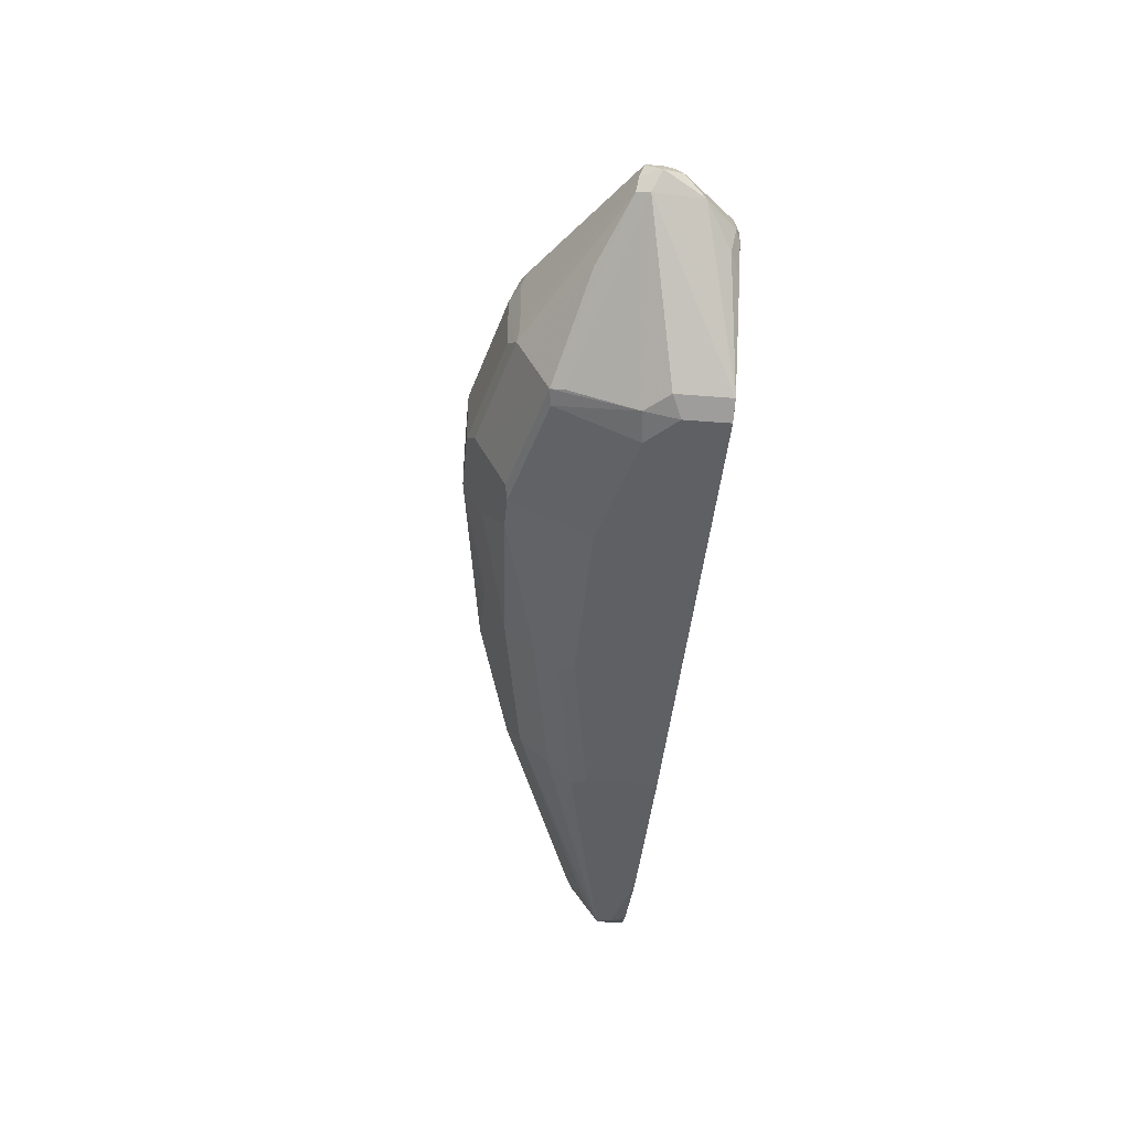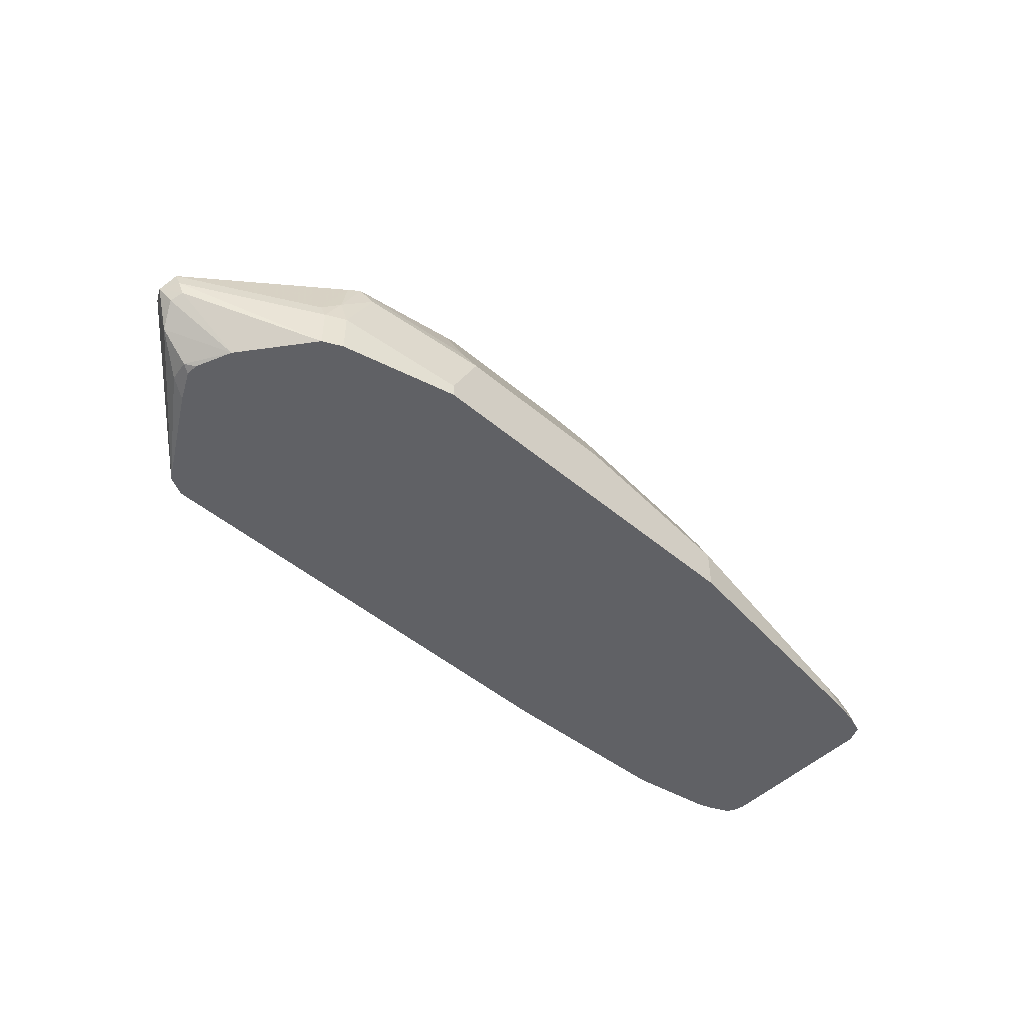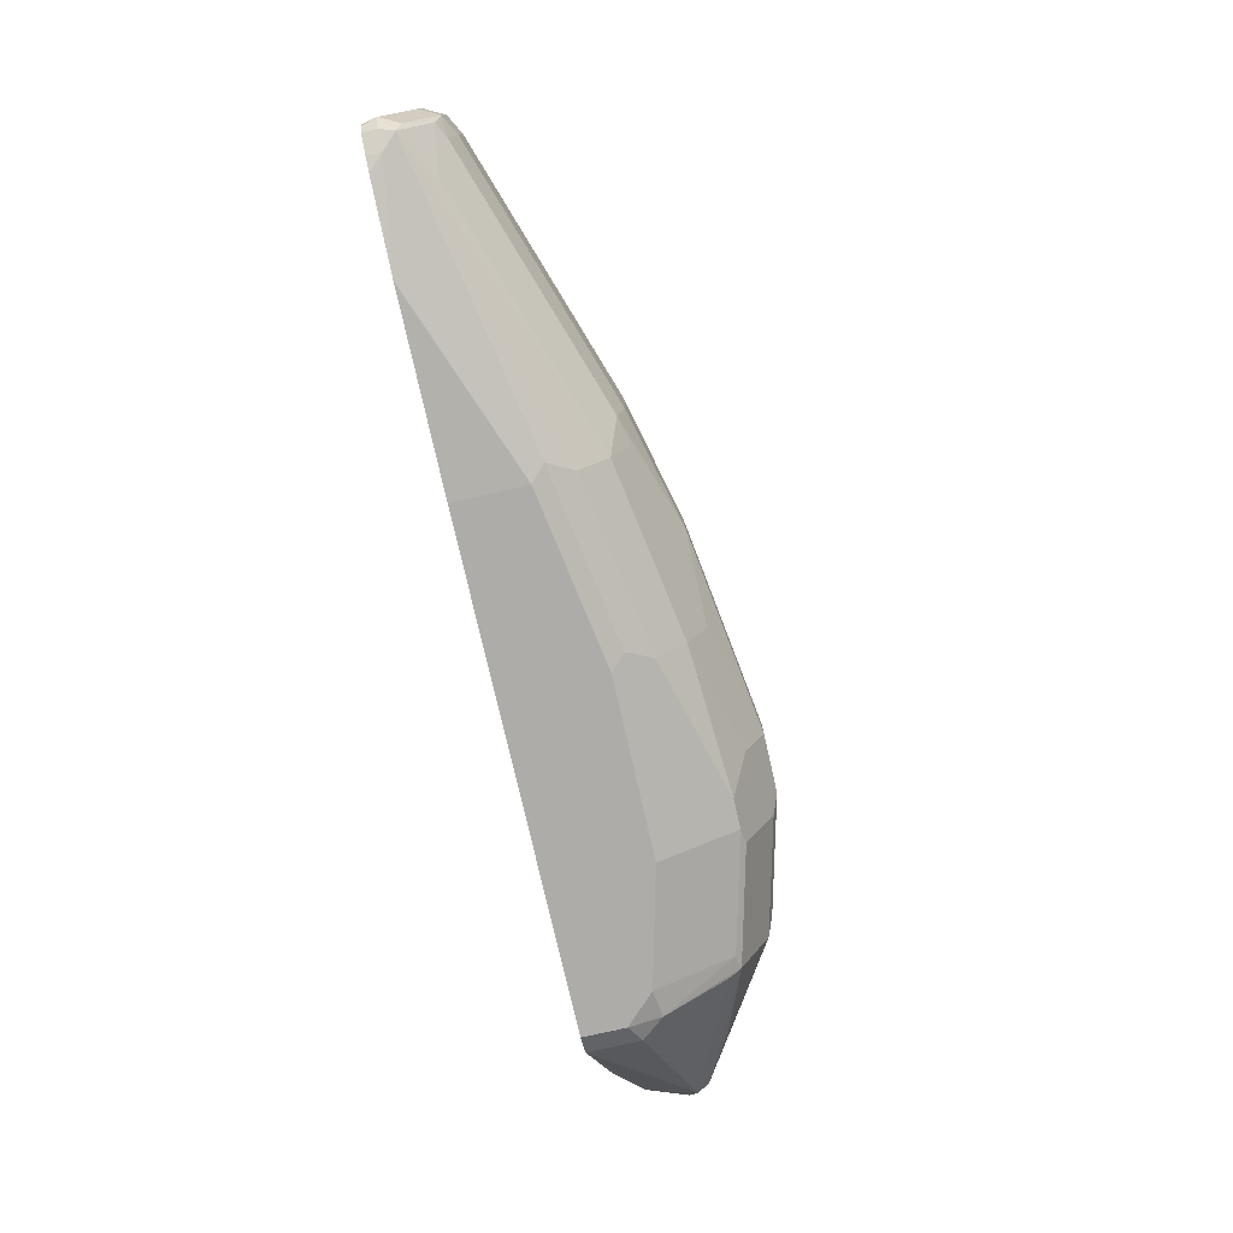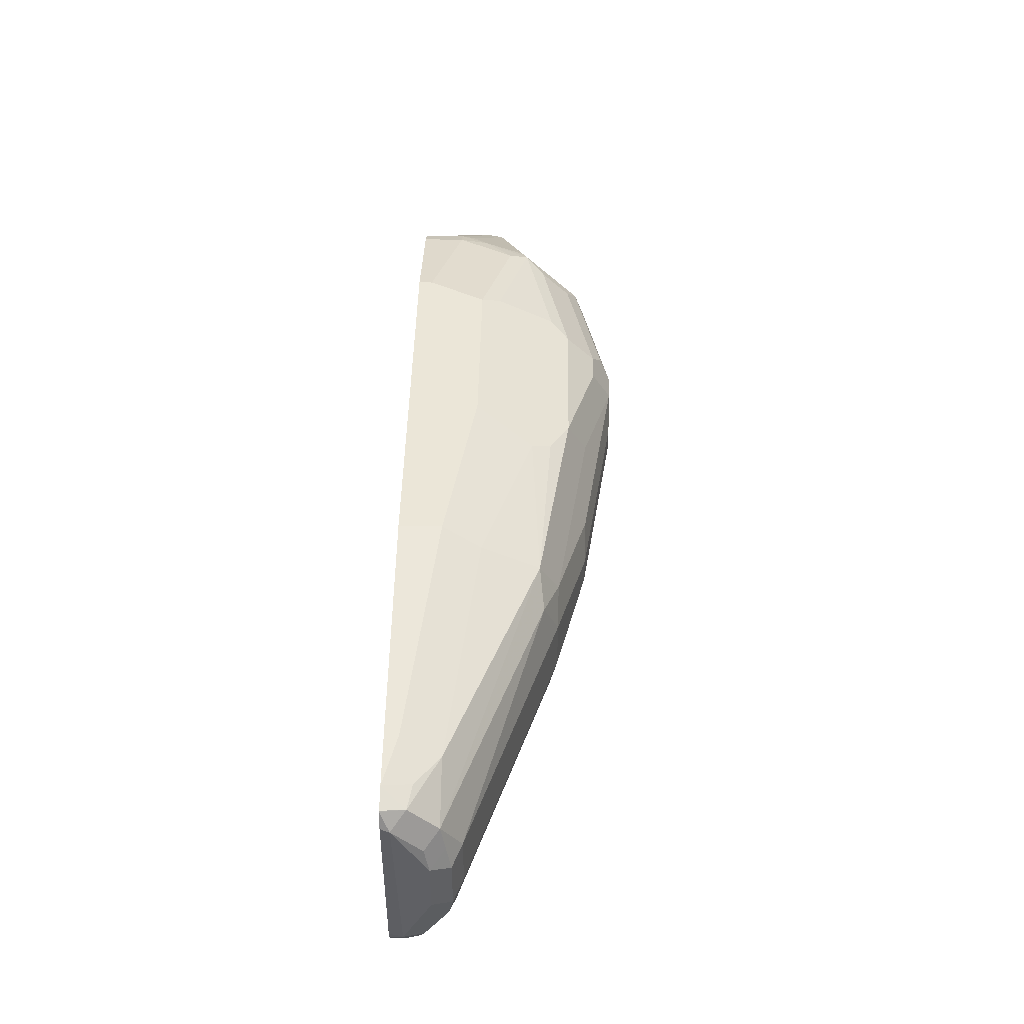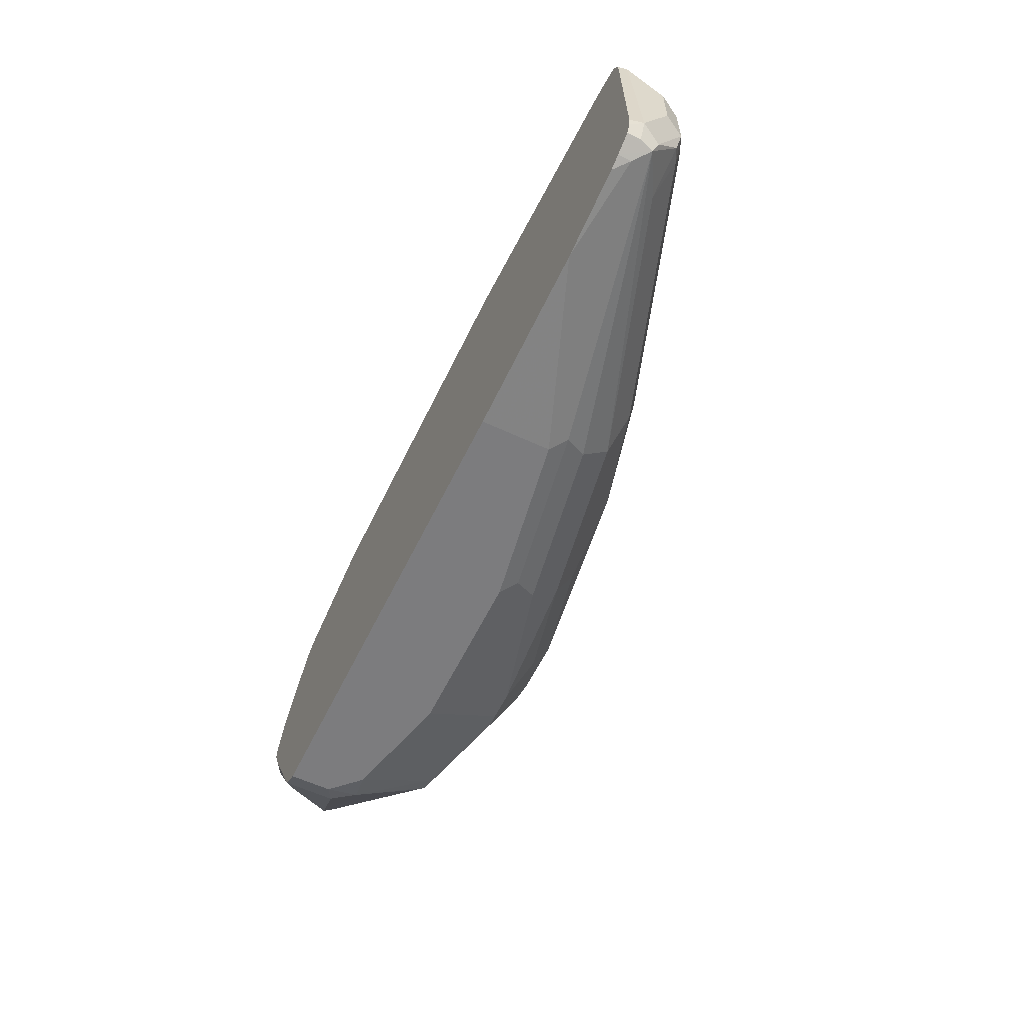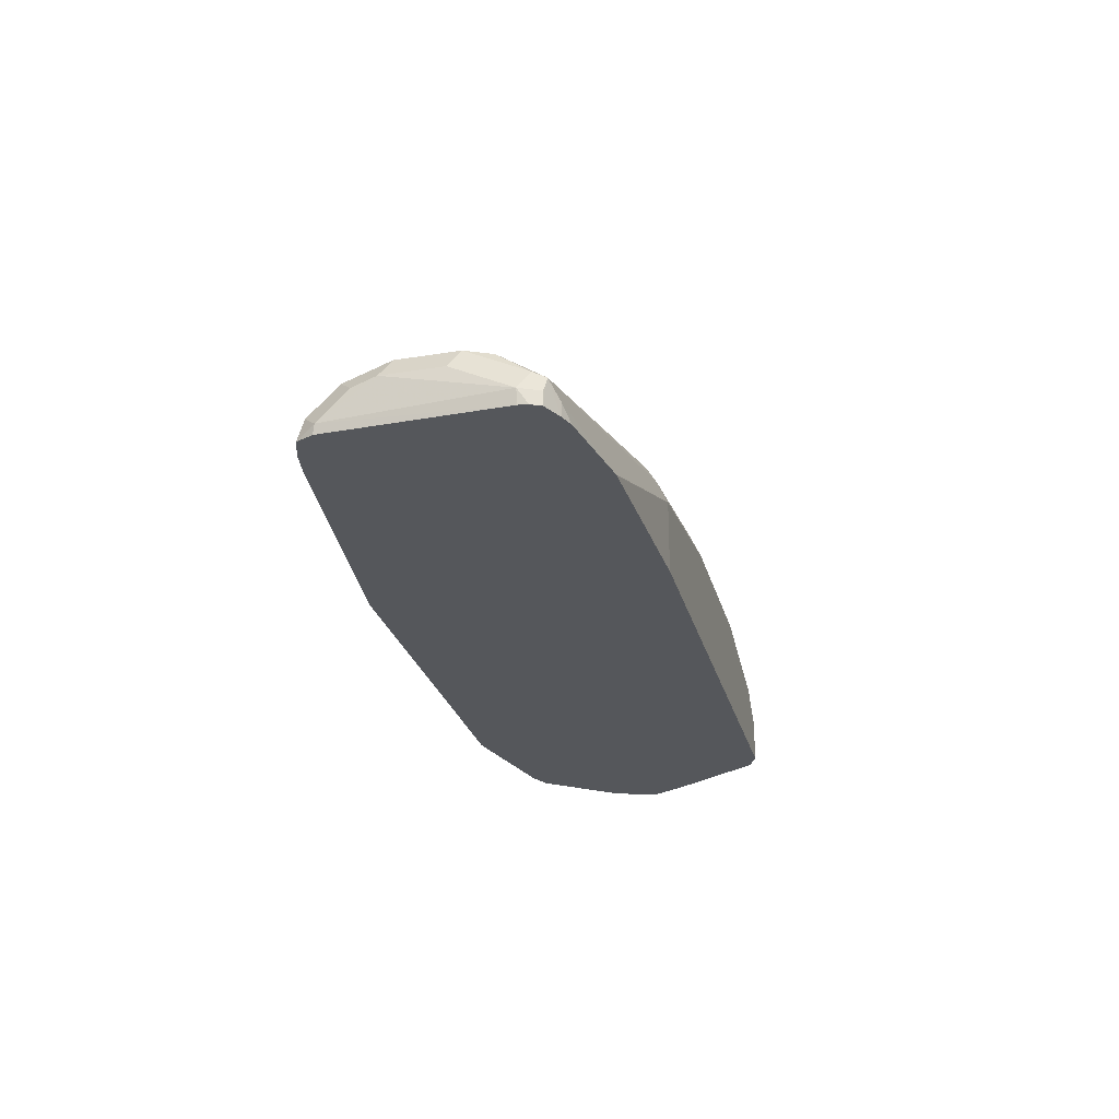
<metadata>
{"format":"obj","ext":"obj","renderer":"f3d","projection":"perspective","resolution":1024,"background":"white","views":[{"elev":-43.7,"azim":84.6,"up":"+Y"},{"elev":-47.6,"azim":136.4,"up":"+Z"},{"elev":-76.7,"azim":-77.2,"up":"+Y"},{"elev":46.3,"azim":-88.9,"up":"+Y"},{"elev":-58.9,"azim":-115.7,"up":"+Y"},{"elev":-26.8,"azim":-75.7,"up":"+Z"}]}
</metadata>
<code>
v -0.1958 -0.09788 -0.02897
v -0.1827 -0.09134 -0.02897
v -0.1958 -0.09788 9.4e-06
v -0.5285 -0.09788 -0.02897
v -0.1461 -0.02895 -0.02897
v -0.1338 -0.02282 -0.02284
v -0.111 -0.006515 -0.006512
v -0.1077 -0.009772 0.009799
v -0.1045 -0.01305 0.02611
v -0.1827 -0.09134 0.006531
v -0.1958 -0.09297 0.02202
v -0.2154 -0.09788 0.01959
v -0.5285 -0.09788 0.01959
v -0.6546 -0.09278 -0.02897
v -0.1363 -0.009389 -0.02897
v -0.1305 -0.006515 -0.02609
v -0.1464 0.02426 -0.02897
v -0.1045 0.006515 0.006531
v -0.09788 -0 0.01959
v -0.1077 -0.009772 0.03426
v -0.2056 -0.0685 0.07341
v -0.2023 -0.07176 0.06524
v -0.2154 -0.07176 0.07177
v -0.2936 -0.07829 0.07829
v -0.2936 -0.09788 0.03915
v -0.4111 -0.09788 0.03915
v -0.5383 -0.09297 0.02938
v -0.7341 -0.07341 -0.00978
v -0.7243 -0.07829 -0.01957
v -0.6562 -0.09268 -0.02897
v -0.1363 -0.0007665 -0.02897
v -0.1077 0.01468 0.009799
v -0.1827 0.07176 -0.02897
v -0.1045 0.01305 0.01959
v -0.1028 0.009772 0.02938
v -0.1045 -0 0.03263
v -0.1468 -0.02935 0.05383
v -0.2056 -0.02935 0.09297
v -0.2838 -0.02935 0.1125
v -0.2838 -0.0685 0.09297
v -0.2936 -0.07176 0.09134
v -0.323 -0.07341 0.08808
v -0.4111 -0.08481 0.06524
v -0.4209 -0.09297 0.04893
v -0.5285 -0.08481 0.04567
v -0.7046 -0.06524 0.006531
v -0.7341 -0.04403 0.009799
v -0.7373 -0.06524 -0.006512
v -0.7439 -0.05871 -0.01957
v -0.7373 -0.07176 -0.01957
v -0.7373 -0.07176 -0.02897
v -0.731 -0.0749 -0.02897
v -0.7243 -0.07829 -0.02897
v -0.5285 -0.06524 0.06524
v -0.7148 -0.08182 -0.02897
v -0.1827 0.07176 9.4e-06
v -0.1958 0.07829 -0.02897
v -0.1811 0.0685 0.009799
v -0.2007 0.0685 0.04893
v -0.111 0.01305 0.03263
v -0.2007 0.02935 0.08808
v -0.2023 0.01956 0.09134
v -0.2023 -0.01956 0.09134
v -0.2154 0.01956 0.09787
v -0.2154 -0.01956 0.09787
v -0.2936 -0.01956 0.1175
v -0.2936 -0.05871 0.09787
v -0.3132 -0.05871 0.09787
v -0.3132 -0.07176 0.09134
v -0.4111 -0.06524 0.08482
v -0.46 -0.07341 0.0685
v -0.7243 -0.04158 0.01469
v -0.5481 -0.04158 0.07341
v -0.7373 -0.0261 0.01305
v -0.7439 -0.01956 9.4e-06
v -0.7439 0.01956 9.4e-06
v -0.7406 0.05545 -0.02284
v -0.7417 -0.05871 -0.02897
v -0.7407 -0.06498 -0.02897
v -0.5285 -0.0522 0.07177
v -0.1958 0.07829 9.4e-06
v -0.1934 0.07341 0.01959
v -0.2741 0.09788 -0.02897
v -0.2088 0.07176 0.05219
v -0.2088 0.0522 0.07177
v -0.2088 0.03261 0.09134
v -0.2936 0.01956 0.1175
v -0.3328 -0.01956 0.1175
v -0.3328 -0.04566 0.1044
v -0.4111 -0.03915 0.09787
v -0.7243 -0.01956 0.01959
v -0.5285 -0.03915 0.07829
v -0.4697 -0.01956 0.09787
v -0.5481 -0.01956 0.07829
v -0.7373 0.01305 0.01305
v -0.7406 0.03587 -0.003258
v -0.7341 0.02935 0.009799
v -0.7344 0.06772 -0.02897
v -0.739 0.05668 -0.02897
v -0.7308 0.06524 -0.01305
v -0.2154 0.07829 0.03915
v -0.2741 0.09788 -0.01957
v -0.2936 0.09788 0.01959
v -0.5285 0.09788 -0.02897
v -0.2871 0.09134 0.03263
v -0.2871 0.07176 0.07177
v -0.2219 0.06524 0.06524
v -0.2219 0.04566 0.08482
v -0.2871 0.03261 0.1109
v -0.3002 0.04566 0.1044
v -0.3132 0.01956 0.1175
v -0.3328 -0 0.1175
v -0.7243 0.01956 0.01959
v -0.4697 -0 0.09787
v -0.5481 0.01956 0.07829
v -0.7308 0.04566 0.006531
v -0.7339 0.06842 -0.02897
v -0.6916 0.06524 0.006531
v -0.7145 0.0685 -0.00978
v -0.7191 0.0732 -0.02897
v -0.3002 0.06524 0.08482
v -0.4111 0.09788 0.01959
v -0.7026 0.07626 -0.02897
v -0.5285 0.09788 9.4e-06
v -0.3198 0.04566 0.1044
v -0.3915 0.03915 0.09787
v -0.4502 0.01956 0.09787
v -0.5579 0.04894 0.0685
v -0.5285 0.03915 0.07829
v -0.535 0.06524 0.06524
v -0.6851 0.07829 -0.01957
v -0.535 0.08481 0.02611
v -0.398 0.06524 0.08482
v -0.4306 0.07829 0.05872
v -0.4241 0.07176 0.07177
f 74 76 75
f 74 95 76
f 73 94 91
f 73 93 94
f 72 73 91
f 73 80 92
f 72 91 74
f 70 90 80
f 74 91 113
f 70 88 90
f 70 89 88
f 73 92 93
f 74 113 95
f 77 100 98
f 76 95 97
f 76 97 116
f 76 116 96
f 77 98 99
f 77 99 78
f 77 96 116
f 77 116 100
f 80 90 92
f 81 101 82
f 81 102 103
f 81 103 101
f 82 101 84
f 69 89 70
f 83 104 124
f 76 96 77
f 68 89 69
f 56 82 58
f 66 68 67
f 83 124 122
f 48 75 49
f 49 75 76
f 49 76 77
f 49 77 78
f 49 78 79
f 49 79 51
f 49 51 50
f 54 71 70
f 54 70 80
f 54 80 73
f 56 81 82
f 57 83 102
f 57 102 81
f 68 88 89
f 58 82 59
f 59 84 60
f 60 84 85
f 60 85 61
f 61 85 86
f 61 86 64
f 61 64 62
f 64 86 109
f 64 109 87
f 64 87 66
f 64 66 65
f 66 87 111
f 66 111 112
f 66 112 88
f 66 88 68
f 59 82 84
f 83 122 103
f 111 114 112
f 84 101 103
f 110 121 133
f 110 133 125
f 111 125 133
f 111 133 126
f 111 126 129
f 111 129 127
f 111 127 114
f 48 74 75
f 113 115 128
f 113 128 116
f 114 127 115
f 115 127 129
f 115 129 128
f 116 128 130
f 107 110 108
f 116 130 118
f 118 130 132
f 118 132 124
f 118 124 131
f 119 131 120
f 120 131 123
f 122 124 134
f 122 134 133
f 123 131 124
f 124 132 134
f 126 133 130
f 126 130 129
f 128 129 130
f 130 135 134
f 130 134 132
f 118 131 119
f 83 103 102
f 107 121 110
f 103 133 121
f 84 103 105
f 84 105 106
f 84 106 121
f 84 121 107
f 84 107 85
f 85 107 108
f 85 108 86
f 86 108 110
f 86 110 109
f 87 109 110
f 87 110 125
f 87 125 111
f 88 112 114
f 88 114 93
f 104 123 124
f 88 93 90
f 91 94 115
f 91 115 113
f 93 114 115
f 93 115 94
f 95 113 97
f 97 113 116
f 98 100 117
f 100 116 118
f 100 118 119
f 100 119 120
f 100 120 117
f 103 121 106
f 103 106 105
f 103 122 133
f 90 93 92
f 47 74 48
f 28 47 48
f 46 73 72
f 2 9 10
f 3 11 12
f 3 10 11
f 4 13 14
f 5 15 6
f 6 15 16
f 6 16 7
f 7 16 17
f 7 17 18
f 7 18 19
f 7 19 8
f 8 19 9
f 9 19 20
f 9 20 21
f 9 21 22
f 9 22 11
f 9 11 10
f 11 22 21
f 11 21 23
f 11 23 12
f 12 23 24
f 12 24 25
f 13 26 27
f 13 27 28
f 13 28 29
f 13 29 30
f 13 30 14
f 15 31 16
f 16 31 17
f 2 8 9
f 2 7 8
f 2 6 7
f 2 5 6
f 130 133 135
f 1 2 10
f 1 10 3
f 1 3 12
f 1 12 25
f 1 25 26
f 1 26 13
f 1 13 4
f 1 4 14
f 1 14 30
f 1 30 55
f 1 55 53
f 1 53 52
f 1 52 51
f 17 32 18
f 1 51 79
f 1 78 99
f 1 99 98
f 1 98 117
f 1 117 120
f 1 120 123
f 1 123 104
f 1 104 83
f 1 83 57
f 1 57 33
f 1 33 17
f 1 17 31
f 1 31 15
f 1 15 5
f 1 5 2
f 1 79 78
f 47 72 74
f 17 33 32
f 19 32 34
f 33 57 81
f 33 81 56
f 34 56 58
f 34 58 35
f 35 58 59
f 35 59 60
f 35 60 61
f 35 61 36
f 36 61 62
f 36 62 63
f 36 63 38
f 38 63 62
f 38 62 64
f 38 64 65
f 38 65 66
f 38 66 39
f 39 66 67
f 39 67 40
f 40 67 68
f 40 68 69
f 40 69 41
f 41 69 42
f 42 69 43
f 43 69 70
f 43 70 71
f 43 71 45
f 45 71 54
f 46 72 47
f 46 54 73
f 33 56 34
f 32 33 34
f 29 55 30
f 29 53 55
f 19 34 35
f 19 35 36
f 19 36 20
f 20 37 21
f 20 36 38
f 20 38 37
f 21 37 38
f 21 38 39
f 21 39 40
f 21 40 41
f 21 41 23
f 23 41 24
f 24 41 42
f 24 42 25
f 18 32 19
f 25 42 26
f 26 44 27
f 26 42 43
f 27 44 43
f 27 43 45
f 27 45 28
f 28 46 47
f 28 48 49
f 28 49 50
f 28 50 51
f 28 51 52
f 28 52 53
f 28 53 29
f 28 45 54
f 28 54 46
f 26 43 44
f 133 134 135

</code>
